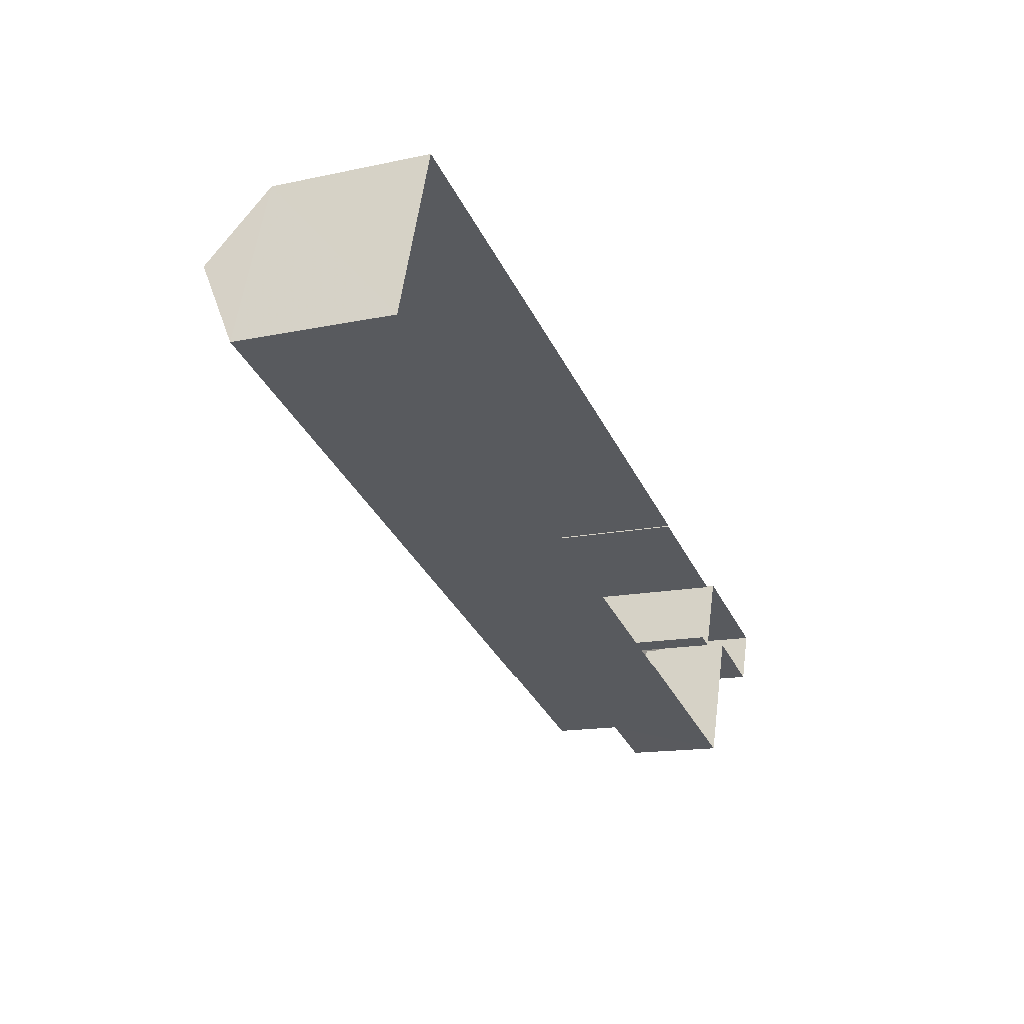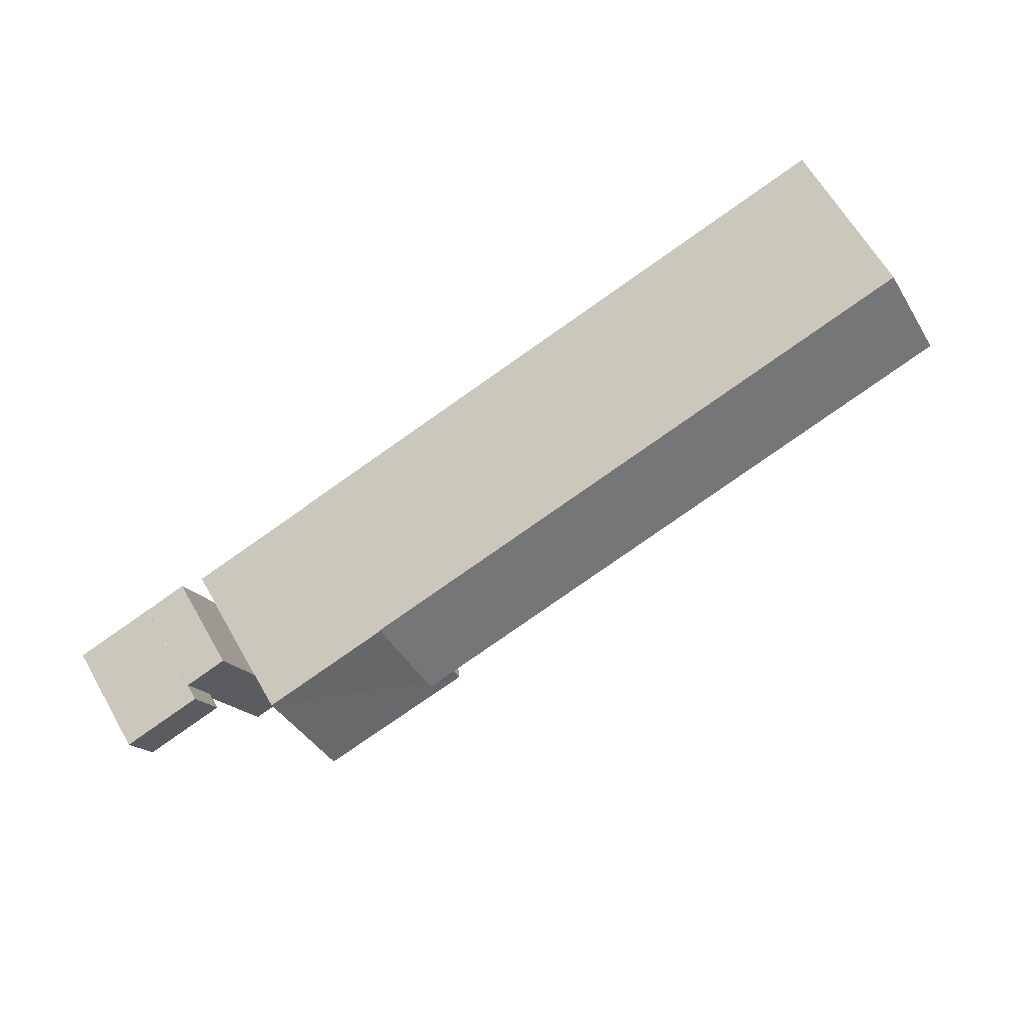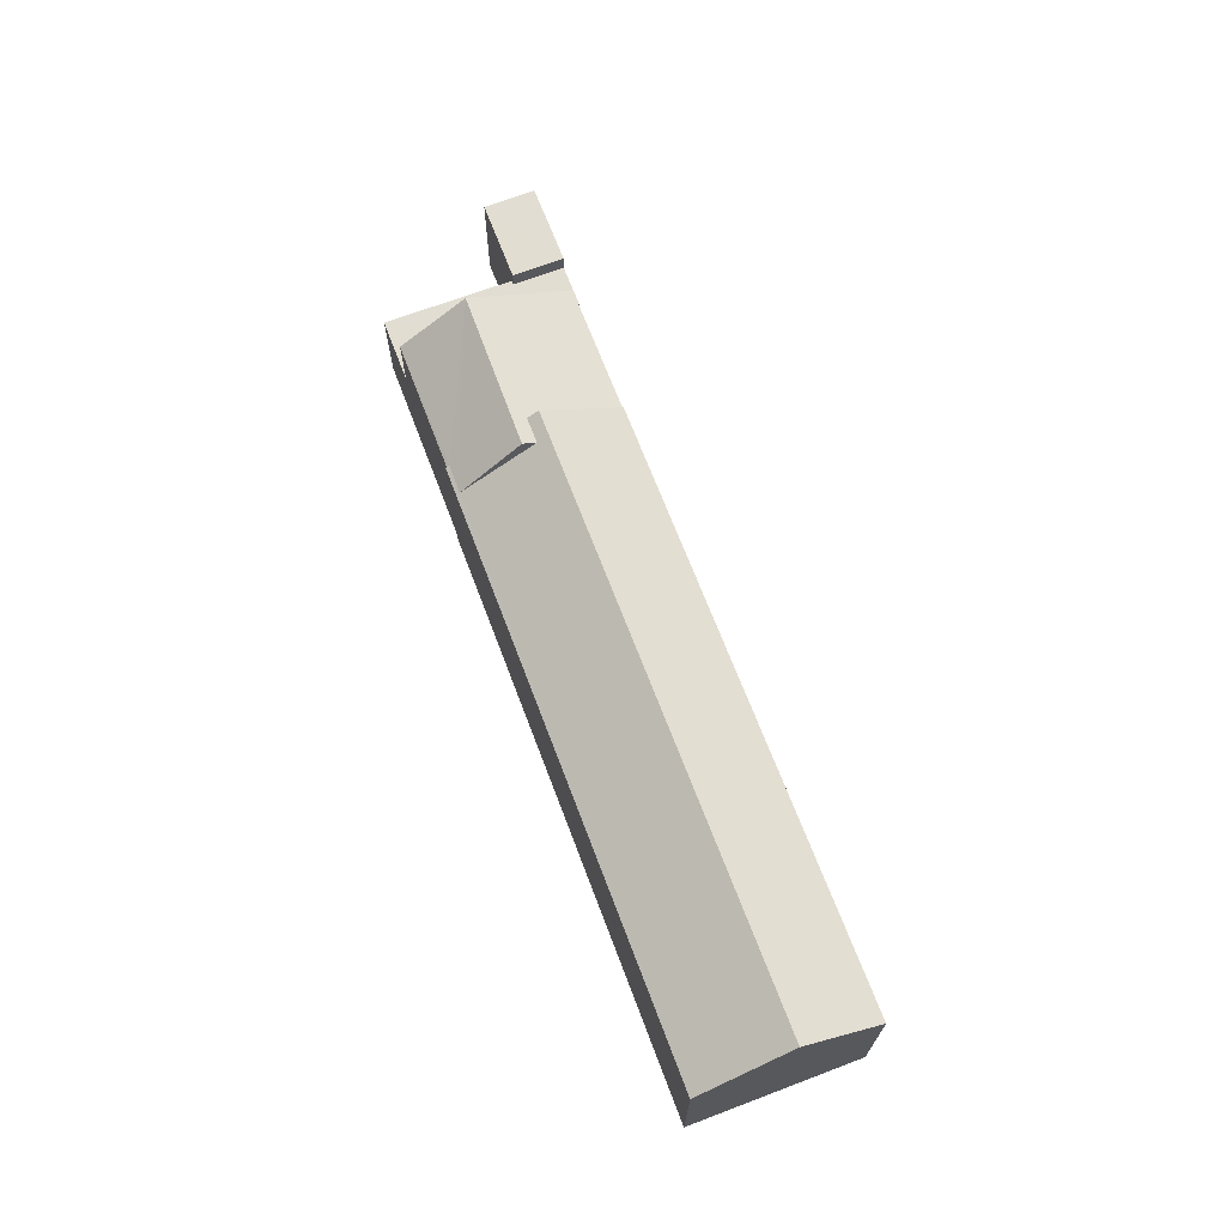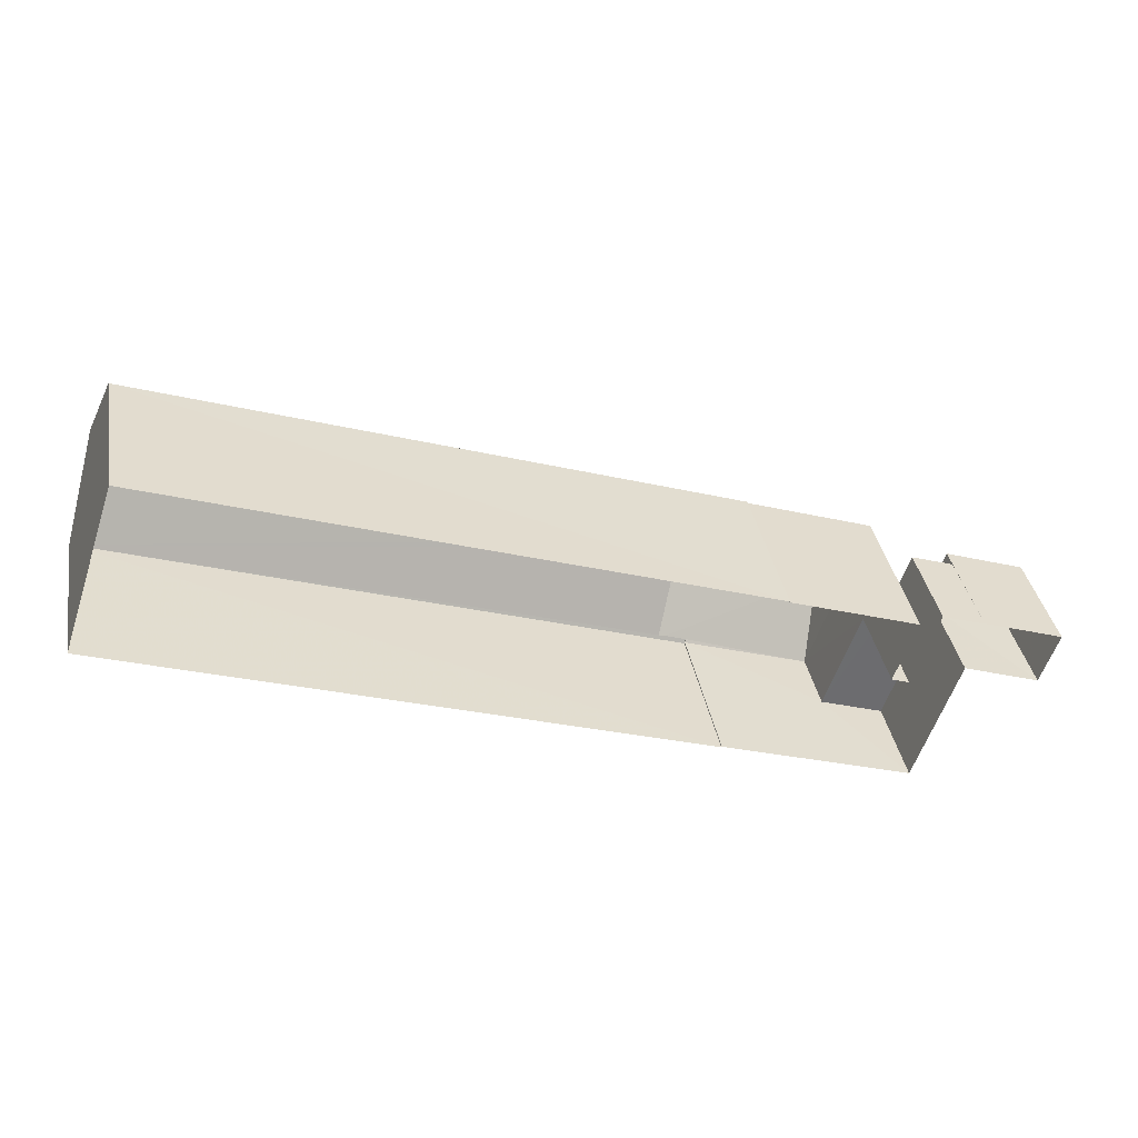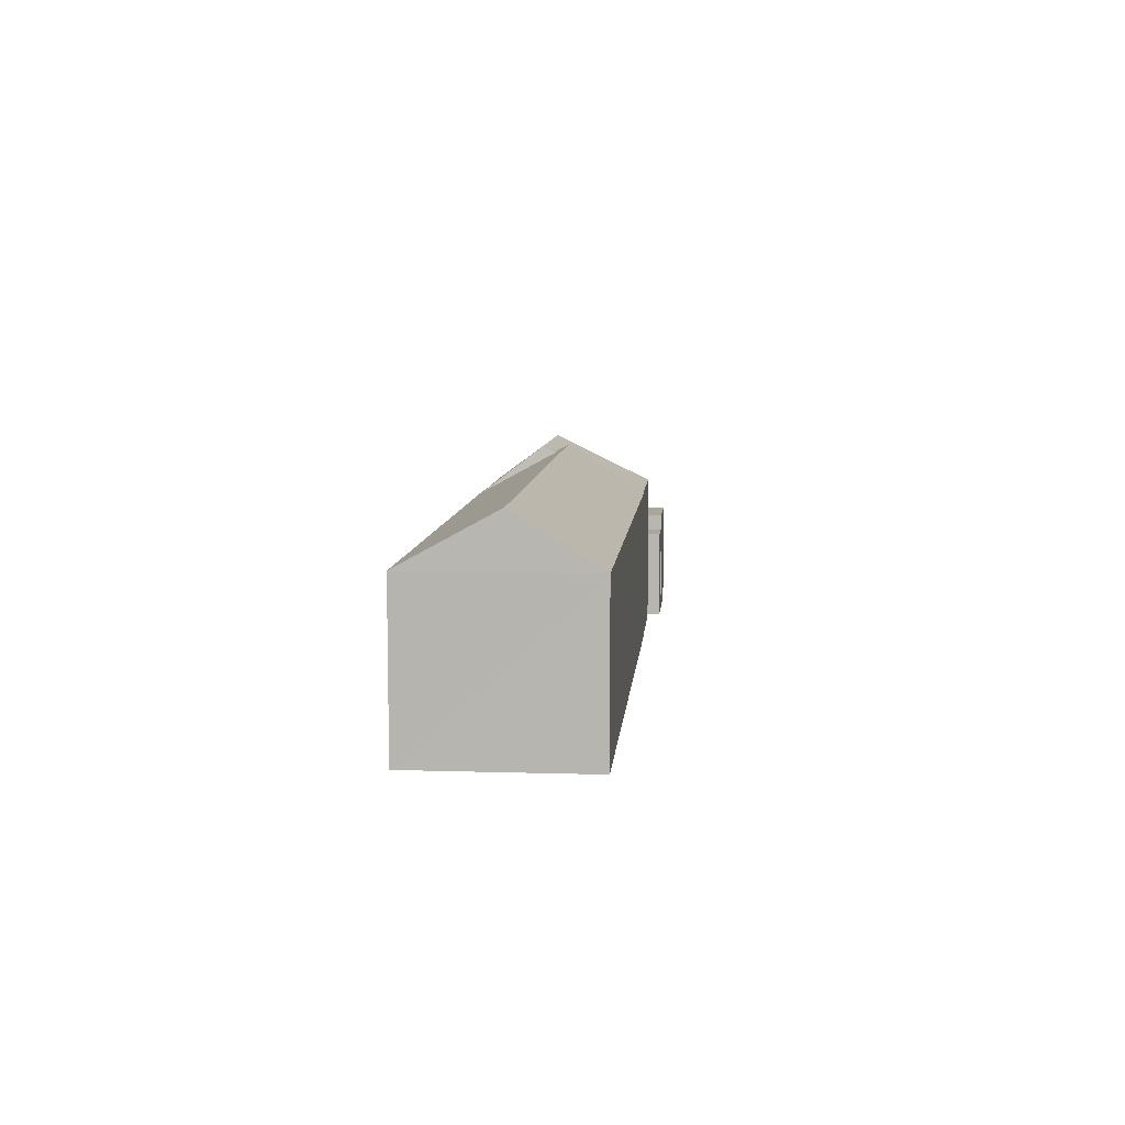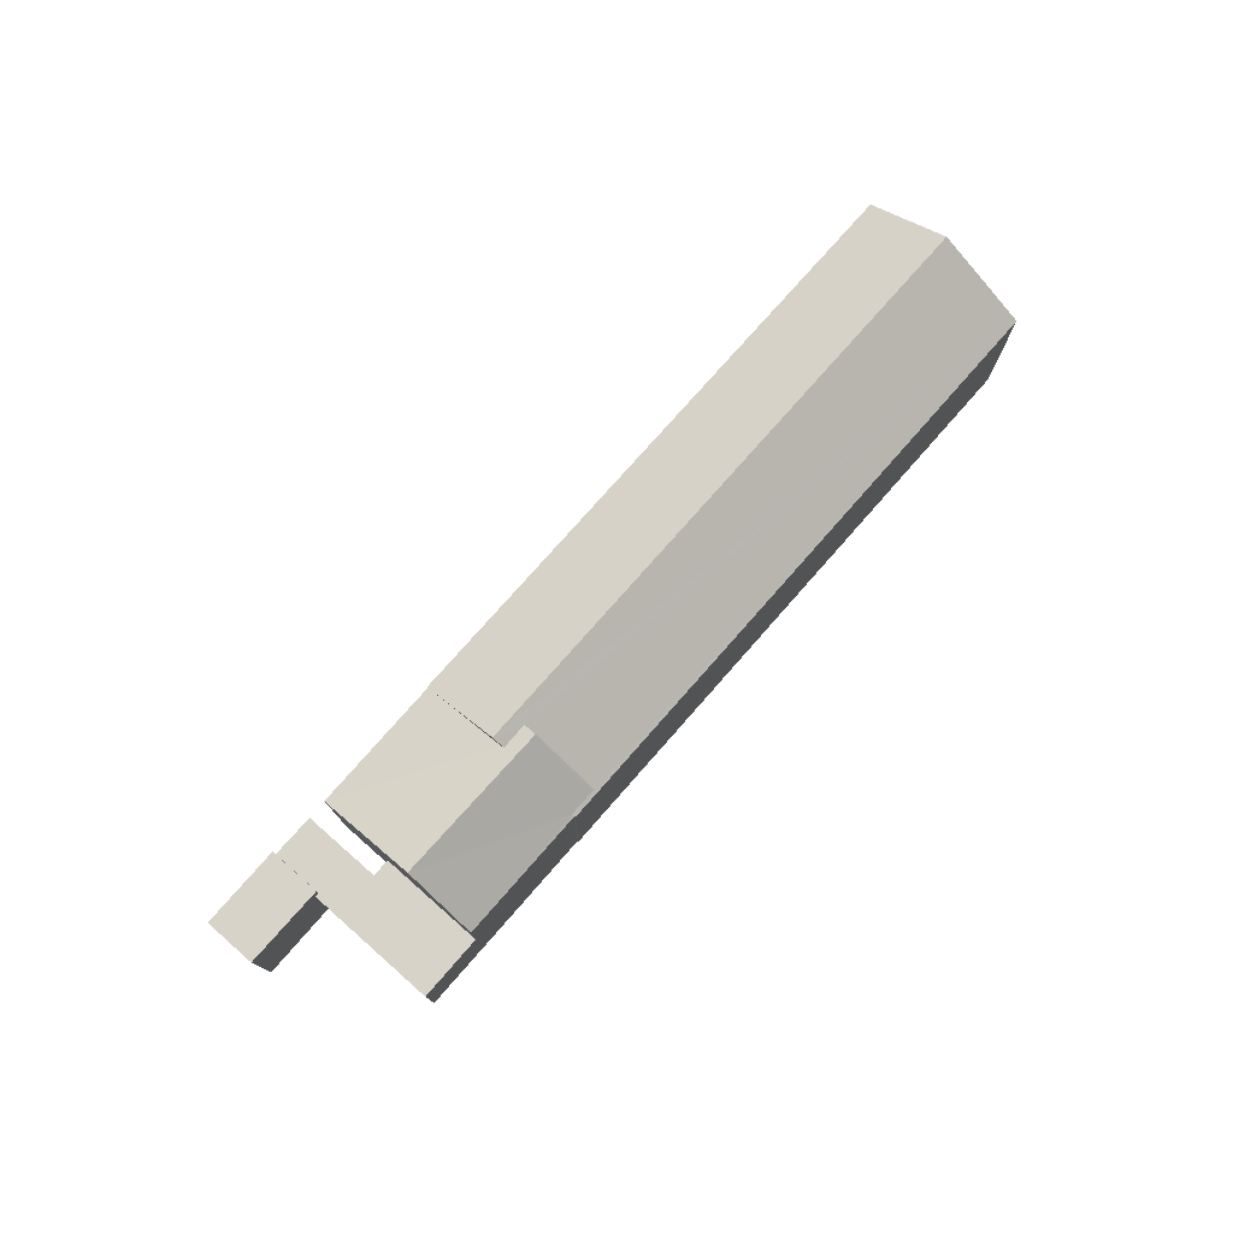
<metadata>
{"format":"obj","ext":"obj","renderer":"f3d","projection":"perspective","resolution":1024,"background":"white","views":[{"elev":-14.7,"azim":114.7,"up":"+Y"},{"elev":64.6,"azim":-30.0,"up":"+Y"},{"elev":68.4,"azim":87.9,"up":"+Z"},{"elev":36.6,"azim":169.9,"up":"+Y"},{"elev":8.0,"azim":113.5,"up":"+Z"},{"elev":76.5,"azim":-30.0,"up":"+Z"}]}
</metadata>
<code>
v -8.904e+04 -1.008e+05 1.574
v -8.902e+04 -1.008e+05 1.57
v -8.901e+04 -1.008e+05 1.571
v -8.904e+04 -1.008e+05 1.574
v -8.904e+04 -1.008e+05 1.573
v -8.904e+04 -1.008e+05 1.573
v -8.904e+04 -1.008e+05 1.575
v -8.904e+04 -1.008e+05 1.574
v -8.904e+04 -1.008e+05 1.574
v -8.904e+04 -1.008e+05 1.573
v -8.904e+04 -1.008e+05 1.573
v -8.905e+04 -1.008e+05 1.574
v -8.904e+04 -1.008e+05 1.573
v -8.905e+04 -1.008e+05 1.574
v -8.904e+04 -1.008e+05 1.574
v -8.904e+04 -1.008e+05 1.573
v -8.904e+04 -1.008e+05 7.504
v -8.904e+04 -1.008e+05 9.395
v -8.901e+04 -1.008e+05 9.392
v -8.904e+04 -1.008e+05 9.151
v -8.901e+04 -1.008e+05 7.502
v -8.904e+04 -1.008e+05 7.505
v -8.903e+04 -1.008e+05 7.573
v -8.904e+04 -1.008e+05 9.152
v -8.904e+04 -1.008e+05 9.151
v -8.904e+04 -1.008e+05 7.579
v -8.903e+04 -1.008e+05 7.579
v -8.904e+04 -1.008e+05 7.505
v -8.904e+04 -1.008e+05 7.506
v -8.904e+04 -1.008e+05 9.396
v -8.903e+04 -1.008e+05 9.395
v -8.904e+04 -1.008e+05 7.505
v -8.904e+04 -1.008e+05 9.086
v -8.904e+04 -1.008e+05 5.09
v -8.904e+04 -1.008e+05 5.09
v -8.904e+04 -1.008e+05 5.09
v -8.904e+04 -1.008e+05 5.091
v -8.904e+04 -1.008e+05 5.09
v -8.904e+04 -1.008e+05 5.09
v -8.904e+04 -1.008e+05 5.091
v -8.904e+04 -1.008e+05 5.09
v -8.904e+04 -1.008e+05 7.504
v -8.904e+04 -1.008e+05 5.73
v -8.905e+04 -1.008e+05 5.731
v -8.904e+04 -1.008e+05 5.73
v -8.905e+04 -1.008e+05 5.73
v -8.902e+04 -1.008e+05 7.501
f 1 2 3
f 3 4 1
f 5 6 2
f 1 7 8
f 9 10 11
f 10 12 13
f 14 12 9
f 7 9 15
f 5 8 16
f 15 9 11
f 8 7 15
f 1 5 2
f 1 8 5
f 9 12 10
f 17 18 19
f 20 21 18
f 22 21 23
f 24 25 18
f 26 22 27
f 25 20 18
f 27 22 23
f 23 21 20
f 28 26 29
f 29 26 30
f 26 27 30
f 20 25 31
f 31 27 23
f 31 30 27
f 31 24 30
f 32 30 33
f 31 25 24
f 30 24 33
f 21 19 18
f 34 35 36
f 37 38 34
f 35 39 36
f 37 34 40
f 40 34 41
f 34 36 41
f 32 33 42
f 43 44 45
f 43 46 44
f 47 17 19
f 10 35 11
f 10 39 35
f 37 29 38
f 8 38 16
f 16 38 32
f 38 29 32
f 47 3 2
f 47 21 3
f 8 15 34
f 38 8 34
f 41 7 40
f 41 9 7
f 45 39 43
f 43 39 13
f 45 36 39
f 13 39 10
f 28 4 22
f 28 1 4
f 40 7 37
f 7 1 37
f 37 28 29
f 37 1 28
f 36 45 41
f 9 41 14
f 14 41 44
f 41 45 44
f 43 13 12
f 46 43 12
f 46 12 14
f 44 46 14
f 42 5 16
f 32 42 16
f 19 21 47
f 42 33 18
f 42 18 17
f 33 24 18
f 21 22 4
f 3 21 4
f 20 31 23
f 26 28 22
f 5 17 6
f 5 42 17
f 35 34 15
f 11 35 15
f 47 2 6
f 17 47 6
f 30 32 29

</code>
